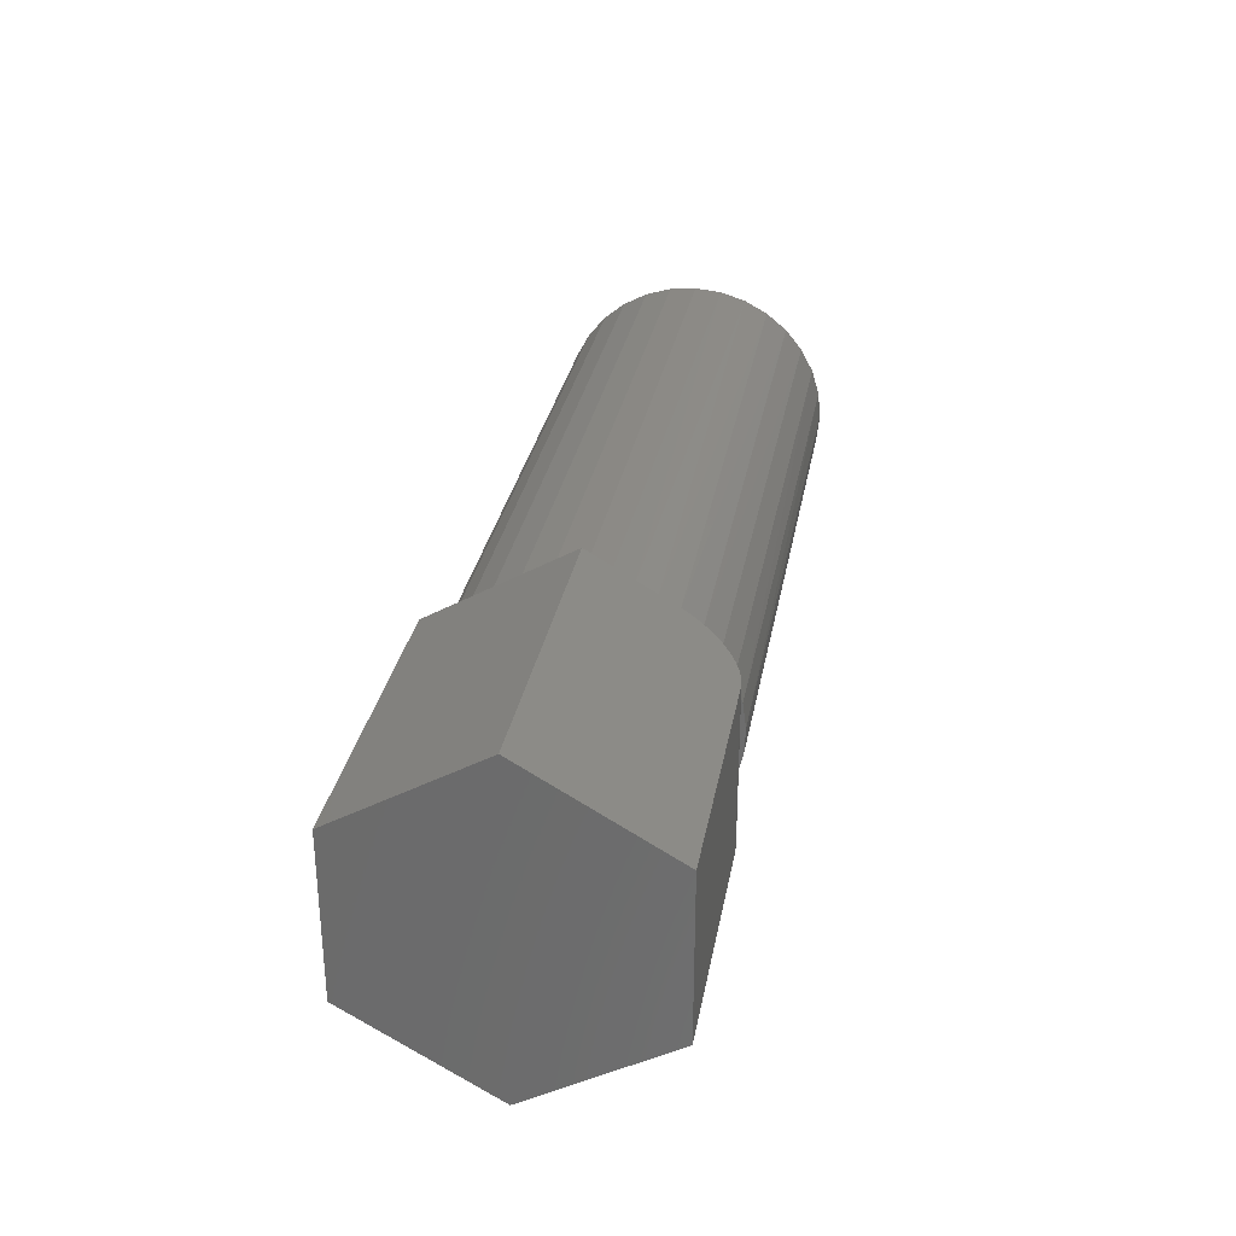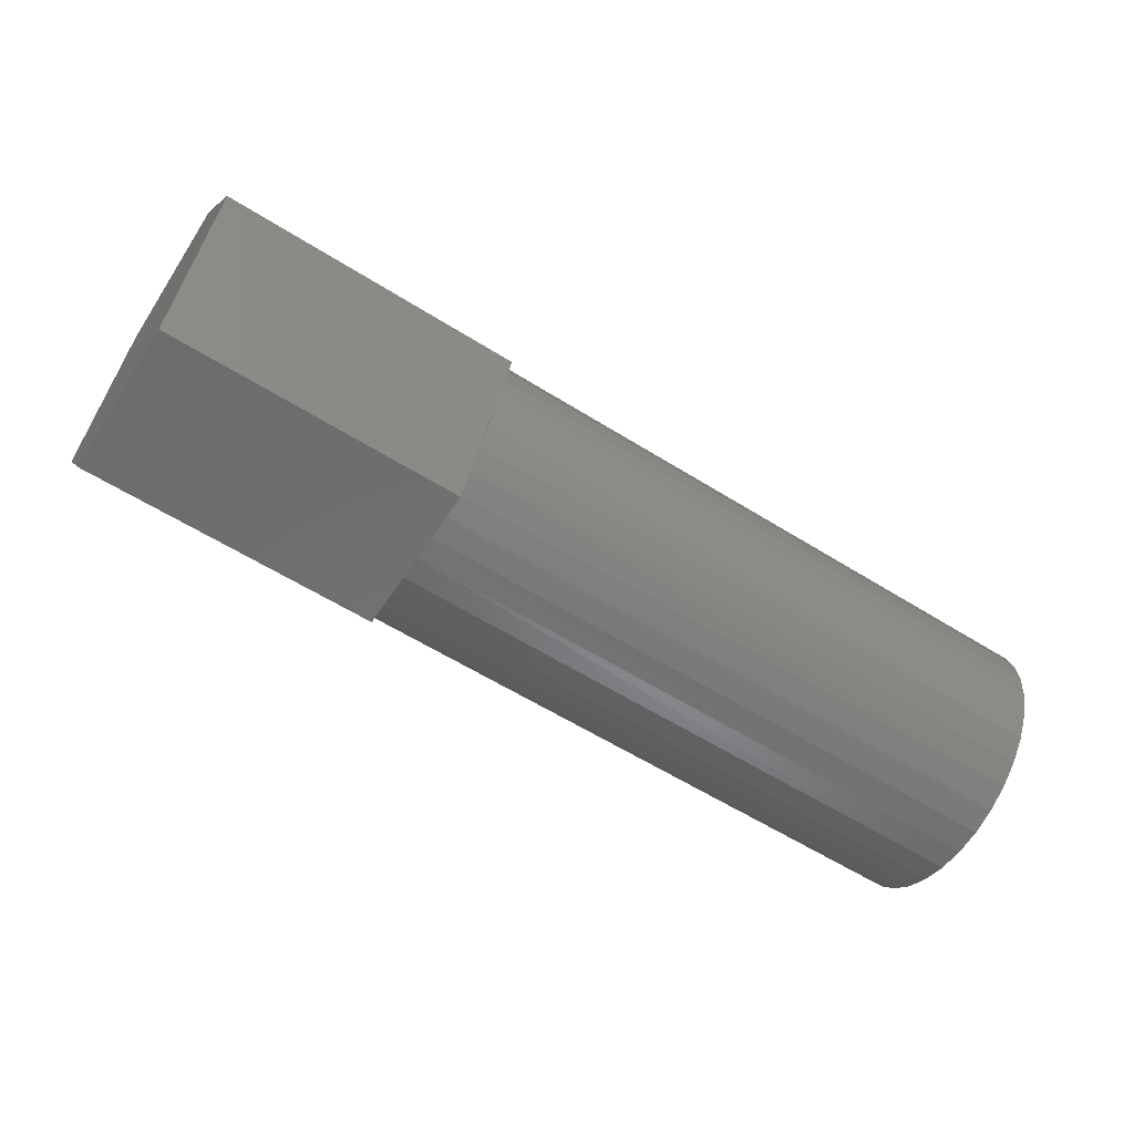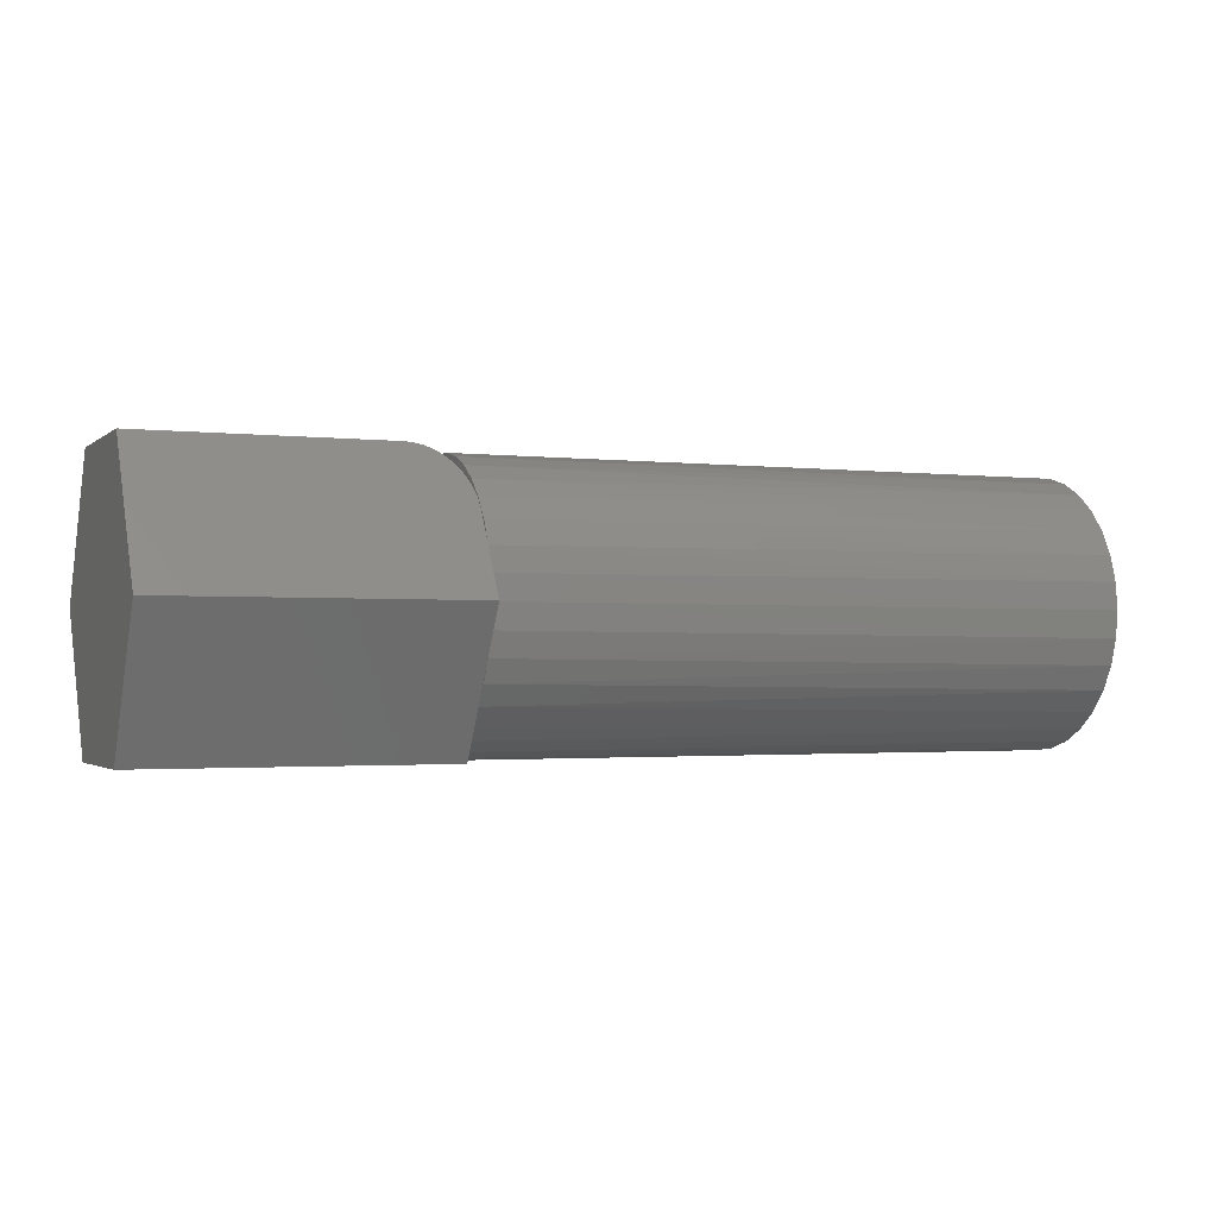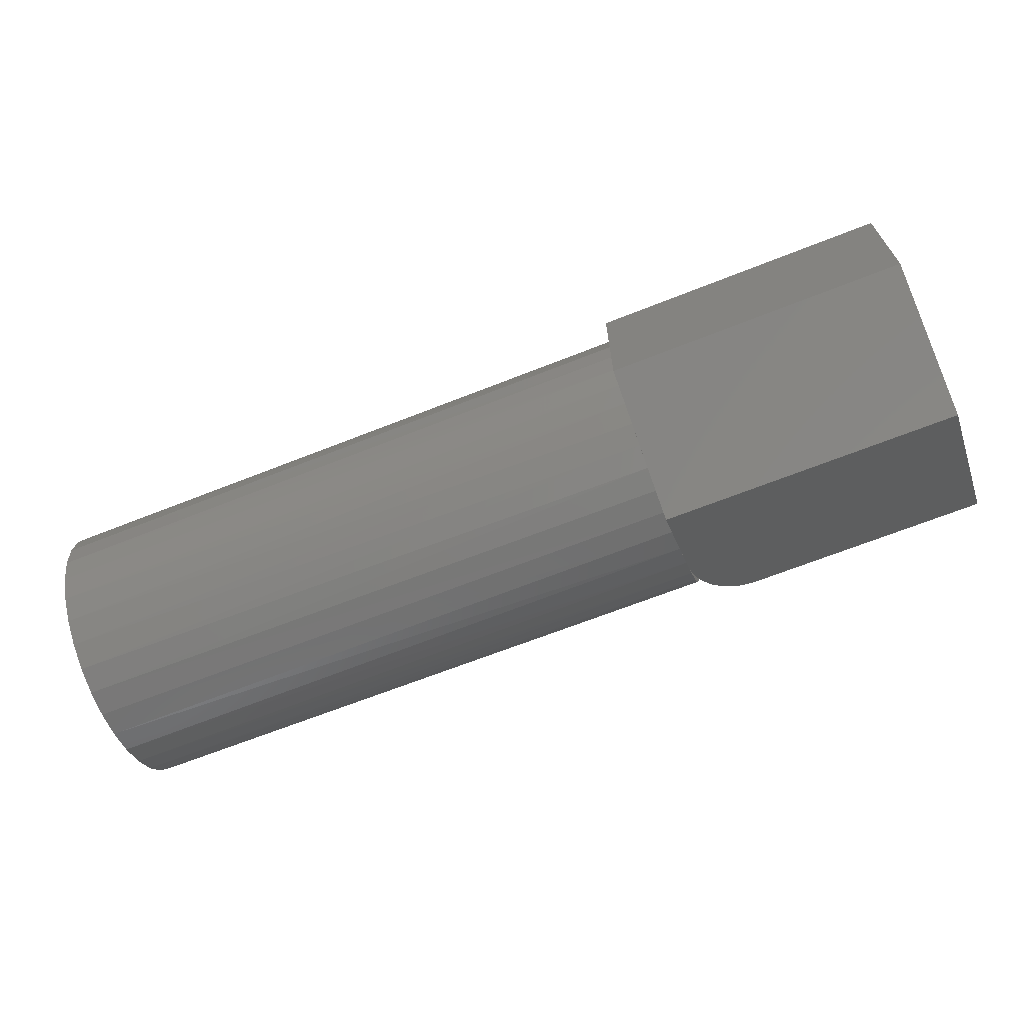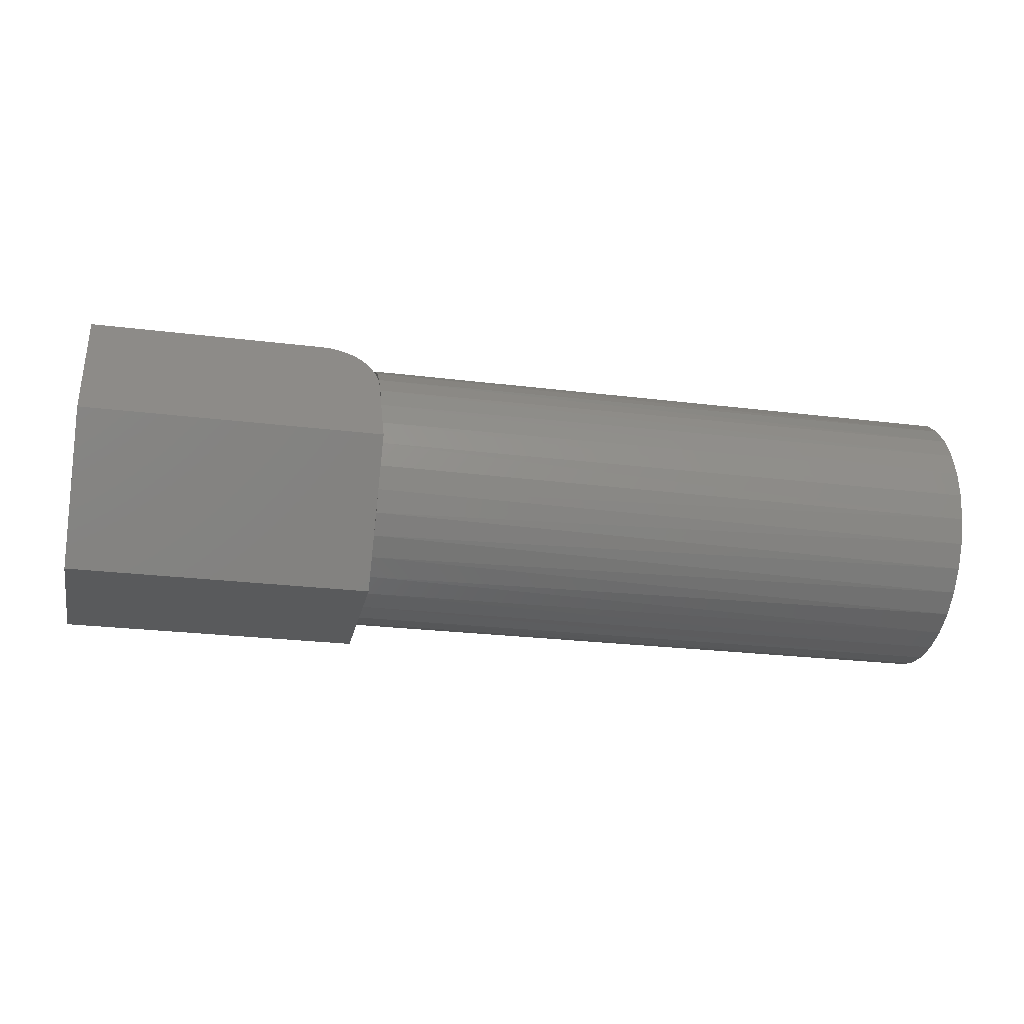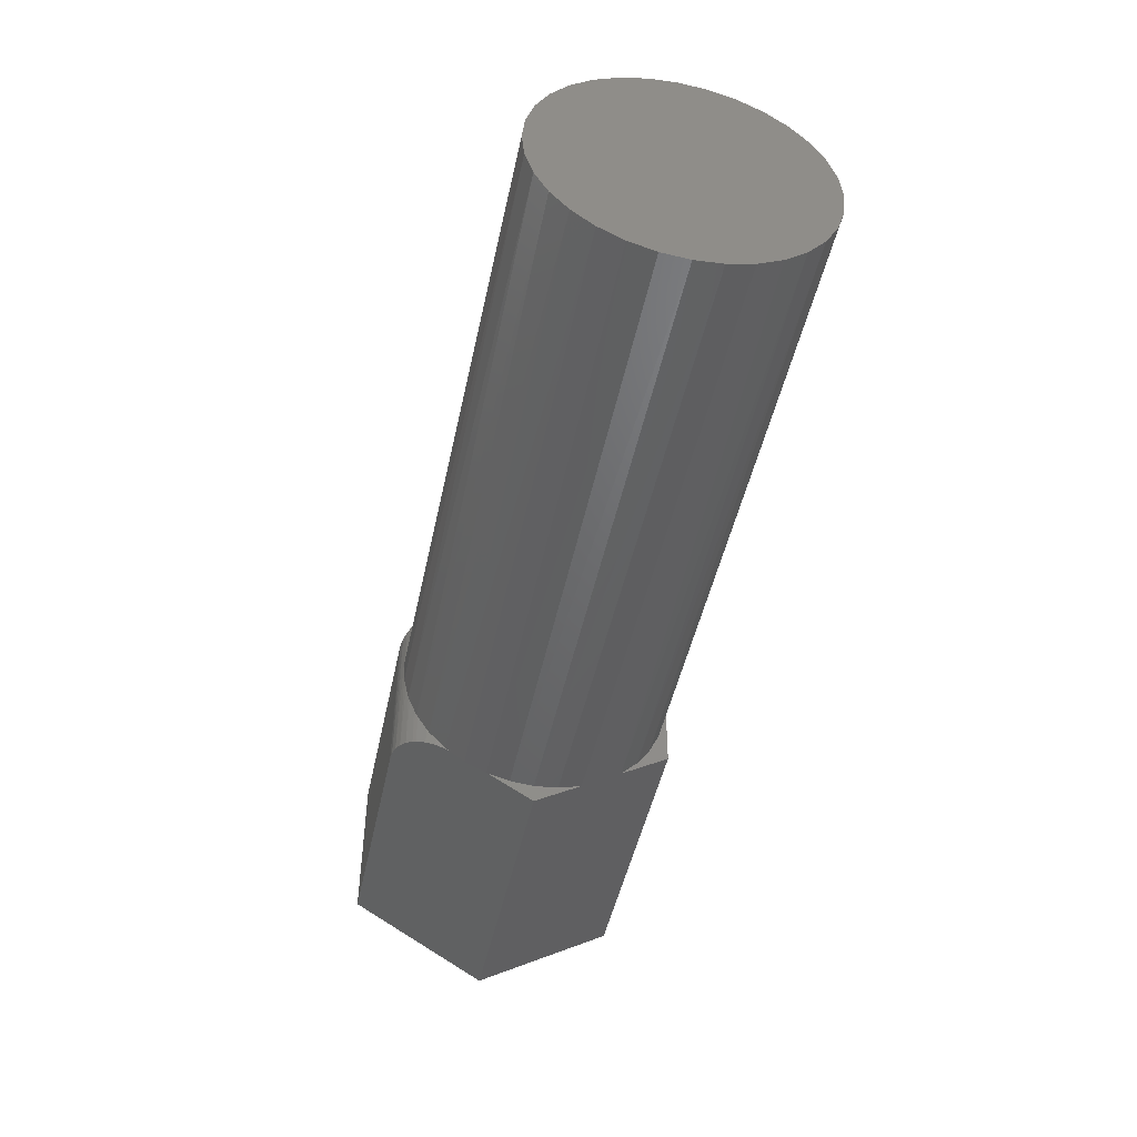
<metadata>
{"format":"stl","ext":"stl","renderer":"f3d","projection":"perspective","resolution":1024,"background":"white","views":[{"elev":30.3,"azim":-79.9,"up":"+Y"},{"elev":-59.0,"azim":-32.9,"up":"+Z"},{"elev":-1.8,"azim":-22.7,"up":"+Z"},{"elev":-66.5,"azim":-158.3,"up":"+Y"},{"elev":-24.2,"azim":-11.7,"up":"+Z"},{"elev":-47.3,"azim":78.1,"up":"+Y"}]}
</metadata>
<code>
# stl→obj: 100 verts, 196 faces
v 0.2422 -0.09281 -0.055
v 0.2422 -0.09423 -0.05584
v 0.2422 -0.1024 -0.03855
v 0.2422 -0.08318 -0.07145
v 0.2422 -0.01349 0.1096
v 0.2422 0.006395 0.1104
v 0.2422 0.02611 0.1077
v 0.2422 -0.03289 0.1052
v 0.2422 0.04501 0.1015
v 0.2422 -0.0512 0.09734
v 0.2422 -0.1024 0.03855
v 0.2422 -0.09384 0.0565
v 0.2422 -0.08731 0.06439
v 0.2422 -0.08217 0.07262
v 0.2422 -0.0678 0.08638
v 0.2422 0.07798 0.07946
v 0.2422 0.09098 0.06439
v 0.2422 0.06249 0.09194
v 0 0.06768 -0.1113
v 0.2422 0.06768 -0.1113
v 0 -0.05987 -0.1113
v 0.2422 0.001151 -0.1113
v 0.2422 -0.05987 -0.1113
v 0.2422 -0.01794 -0.1089
v 0.2422 -0.03645 -0.1039
v 0.2422 -0.05384 -0.09588
v 0.2422 -0.06957 -0.08494
v 0.2422 0.09512 0.06439
v 0.2422 0.09987 0.0497
v 0.2422 0.1328 -1.909e-18
v 0.2422 0.1064 0.03382
v 0.2422 0.1103 0.01712
v 0.2422 0.1117 -1.354e-17
v 0.2422 0.1096 -0.02156
v 0.2422 0.1033 -0.0423
v 0.2422 0.09305 -0.06141
v 0.2422 0.07931 -0.07815
v 0.2422 0.06256 -0.0919
v 0.2422 0.04345 -0.1021
v 0.2422 0.02271 -0.1084
v 0.2422 -0.125 0
v 0.2422 -0.1076 -0.01958
v 0.2422 -0.1094 1.354e-17
v 0.2422 -0.1076 0.01958
v 0.2416 0.09075 0.07186
v 0.2416 -0.08294 0.07186
v 0.1953 -0.05987 0.1113
v 0.199 0.06777 0.1111
v 0.1953 0.06768 0.1113
v 0.2027 -0.06021 0.1107
v 0.2063 0.06844 0.11
v 0.2098 -0.06122 0.109
v 0.2133 0.06978 0.1077
v 0.2166 -0.06287 0.1061
v 0.2198 0.07174 0.1043
v 0.2229 -0.06511 0.1023
v 0.2258 0.07426 0.1
v 0.2284 -0.06789 0.09756
v 0.2309 0.07729 0.09485
v 0.2309 -0.06948 0.09485
v 0.2359 -0.07363 0.08775
v 0.2359 0.08144 0.08775
v 0.2395 -0.07818 0.07998
v 0.2395 0.086 0.07998
v 0 -0.05987 0.1113
v 0 -0.125 0
v 0.75 -0.02041 -0.1084
v 0.75 -0.04115 -0.1021
v 0.75 -0.06025 -0.0919
v 0.75 -0.077 -0.07815
v 0.75 -0.09075 -0.06141
v 0.75 -0.101 -0.0423
v 0.75 -0.1073 -0.02156
v 0.75 0.1117 -1.354e-17
v 0.75 0.1096 -0.02156
v 0.75 0.1033 -0.0423
v 0.75 0.09305 -0.06141
v 0.75 0.07931 -0.07815
v 0.75 0.06256 -0.0919
v 0.75 0.04345 -0.1021
v 0.75 0.02271 -0.1084
v 0.75 0.001151 -0.1105
v 0.75 -0.1094 1.354e-17
v 0.75 -0.101 0.0423
v 0.75 -0.09075 0.06141
v 0.75 -0.077 0.07815
v 0.75 -0.06025 0.0919
v 0.75 -0.04115 0.1021
v 0.75 -0.02041 0.1084
v 0.75 0.001151 0.1105
v 0.75 0.02271 0.1084
v 0.75 0.04345 0.1021
v 0.75 0.09305 0.06141
v 0.75 0.1033 0.0423
v 0.75 0.1096 0.02156
v 0.75 -0.1073 0.02156
v 0.75 0.07931 0.07815
v 0.75 0.06256 0.0919
v 0 0.06768 0.1113
v 0 0.1328 -1.909e-18
f 1 2 3
f 2 1 4
f 5 6 7
f 7 8 5
f 9 8 7
f 9 10 8
f 11 12 13
f 14 15 16
f 14 16 17
f 14 17 13
f 14 13 12
f 9 18 10
f 10 18 16
f 10 16 15
f 19 20 21
f 21 20 22
f 21 22 23
f 23 22 24
f 23 24 25
f 23 25 26
f 23 26 27
f 23 27 4
f 28 17 29
f 30 28 29
f 30 29 31
f 30 31 32
f 30 32 33
f 30 33 34
f 30 34 35
f 30 35 36
f 30 36 20
f 20 36 37
f 20 37 38
f 20 38 39
f 20 39 40
f 20 40 22
f 41 3 42
f 41 42 43
f 41 43 44
f 41 44 11
f 13 45 46
f 13 17 45
f 47 48 49
f 47 50 48
f 51 48 50
f 50 52 51
f 53 51 52
f 52 54 53
f 55 53 54
f 54 56 55
f 57 55 56
f 56 58 57
f 59 57 58
f 59 58 60
f 59 60 61
f 59 61 62
f 62 61 63
f 62 63 64
f 64 63 46
f 64 46 45
f 28 45 17
f 41 63 61
f 41 61 60
f 41 60 58
f 41 58 56
f 41 56 54
f 41 54 52
f 41 52 50
f 41 50 47
f 41 47 65
f 41 65 66
f 63 41 11
f 63 11 13
f 63 13 46
f 66 21 23
f 66 23 4
f 66 4 1
f 66 1 3
f 66 3 41
f 67 68 25
f 26 25 68
f 68 69 26
f 27 26 69
f 69 70 27
f 2 71 72
f 4 27 70
f 4 70 71
f 4 71 2
f 3 2 72
f 3 72 73
f 3 73 42
f 33 74 34
f 34 74 75
f 34 75 35
f 35 75 76
f 35 76 36
f 36 76 77
f 36 77 37
f 37 77 78
f 37 78 38
f 38 78 79
f 38 79 39
f 39 79 80
f 39 80 40
f 40 80 81
f 40 81 22
f 22 81 82
f 22 82 24
f 24 82 67
f 24 67 25
f 83 43 73
f 73 43 42
f 84 85 12
f 14 12 85
f 85 86 14
f 15 14 86
f 86 87 15
f 10 15 87
f 87 88 10
f 10 88 8
f 8 88 89
f 8 89 5
f 5 89 90
f 5 90 6
f 6 90 91
f 6 91 7
f 7 91 92
f 93 94 29
f 31 29 94
f 94 95 31
f 11 44 96
f 11 96 84
f 11 84 12
f 17 16 97
f 17 97 93
f 17 93 29
f 96 44 83
f 83 44 43
f 97 16 98
f 98 16 18
f 98 18 92
f 92 18 9
f 92 9 7
f 74 33 95
f 95 33 32
f 95 32 31
f 89 91 90
f 91 89 88
f 91 88 92
f 92 88 87
f 92 87 98
f 79 68 80
f 80 68 67
f 80 67 81
f 81 67 82
f 98 87 97
f 97 87 86
f 97 86 93
f 93 86 85
f 93 85 94
f 94 85 84
f 94 84 95
f 95 84 96
f 95 96 74
f 74 96 83
f 74 83 75
f 75 83 73
f 75 73 76
f 76 73 72
f 76 72 77
f 77 72 71
f 77 71 78
f 78 71 70
f 78 70 79
f 79 70 69
f 79 69 68
f 99 65 49
f 49 65 47
f 28 64 45
f 30 100 99
f 30 99 49
f 30 49 48
f 30 48 51
f 30 51 53
f 30 53 55
f 30 55 57
f 30 57 59
f 30 59 62
f 30 62 64
f 30 64 28
f 99 100 65
f 65 100 66
f 100 19 66
f 66 19 21
f 19 100 20
f 20 100 30

</code>
